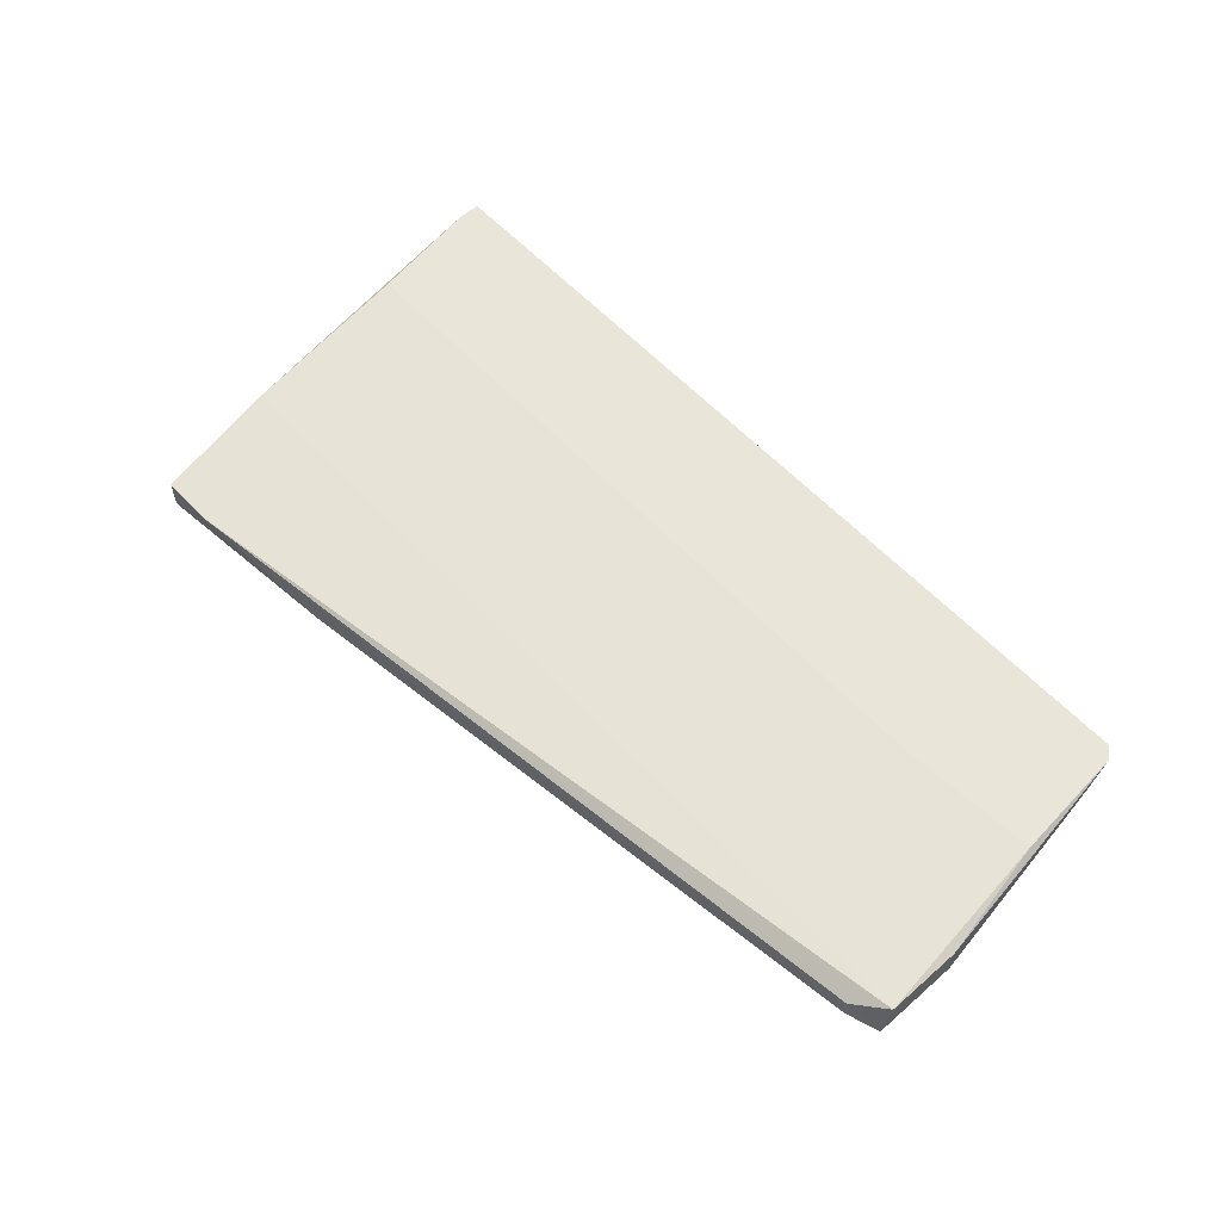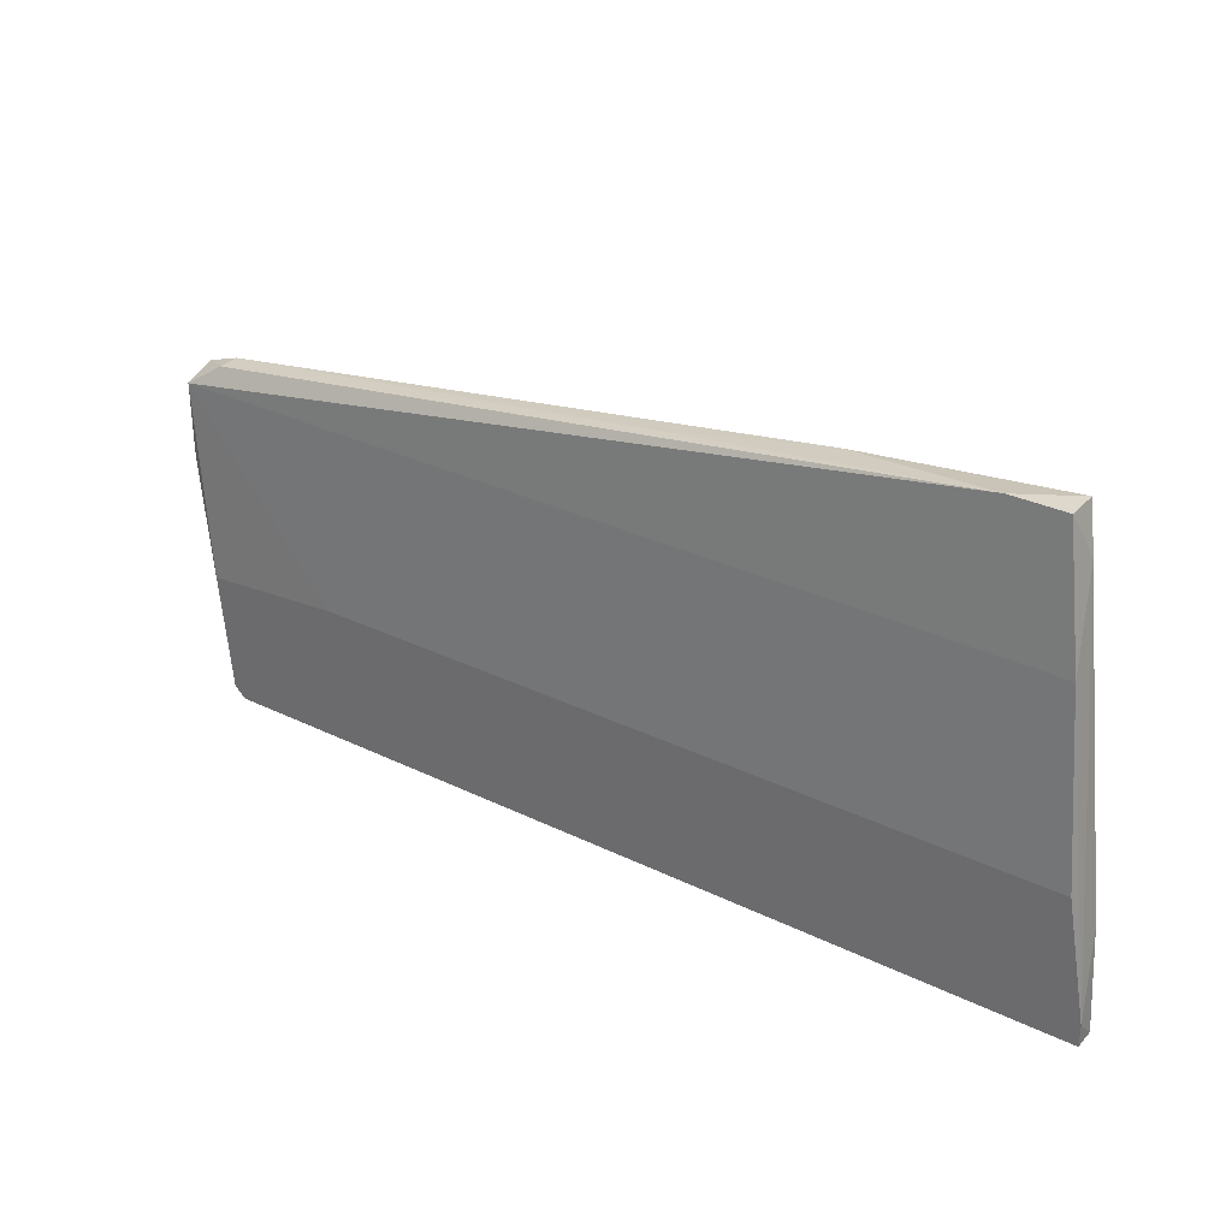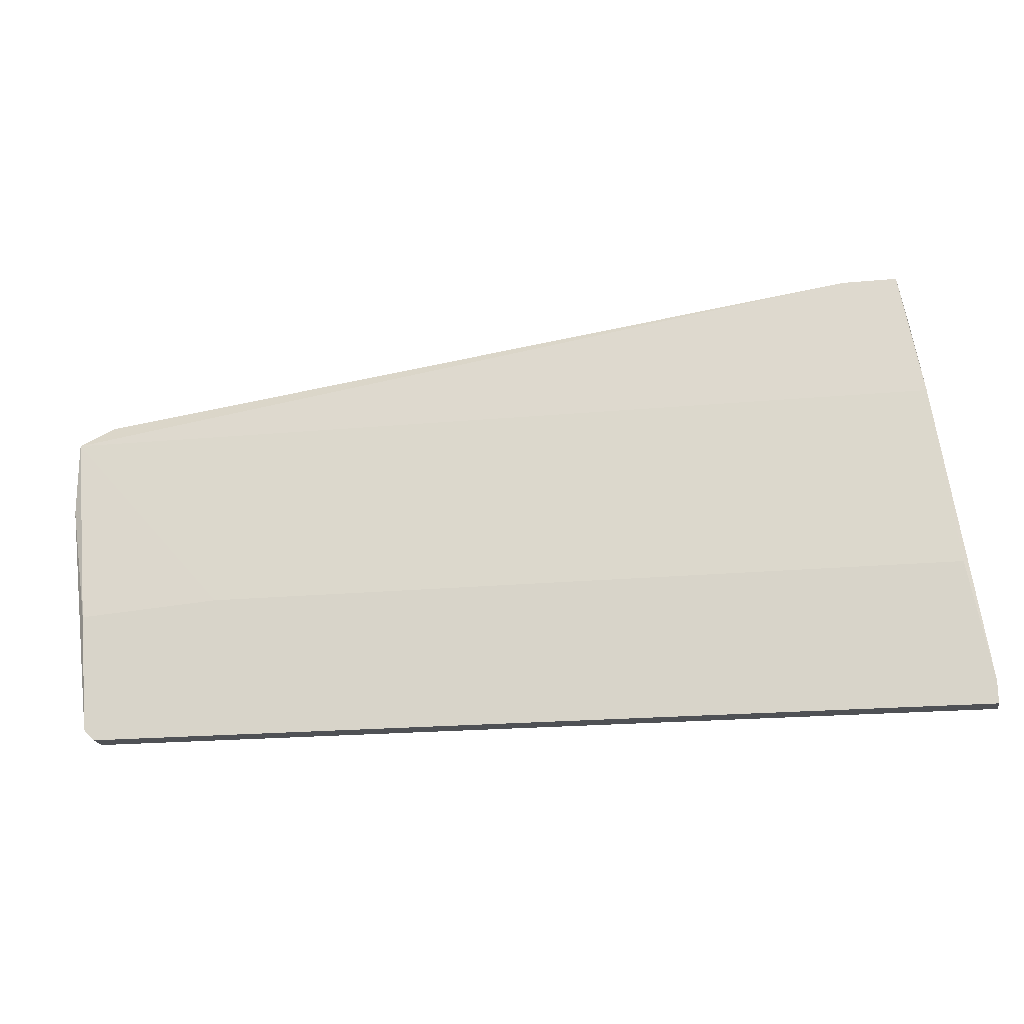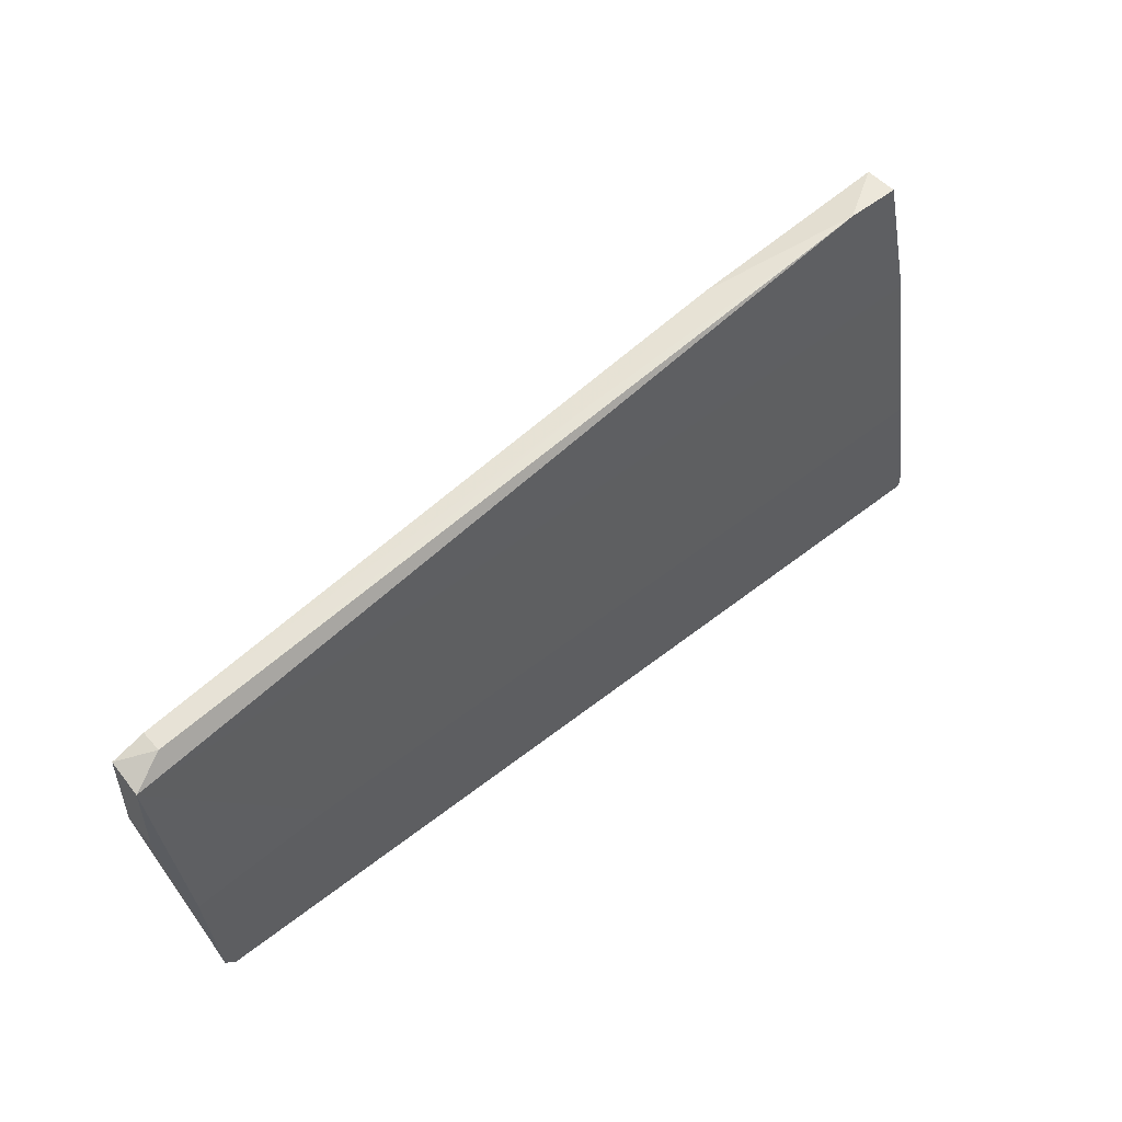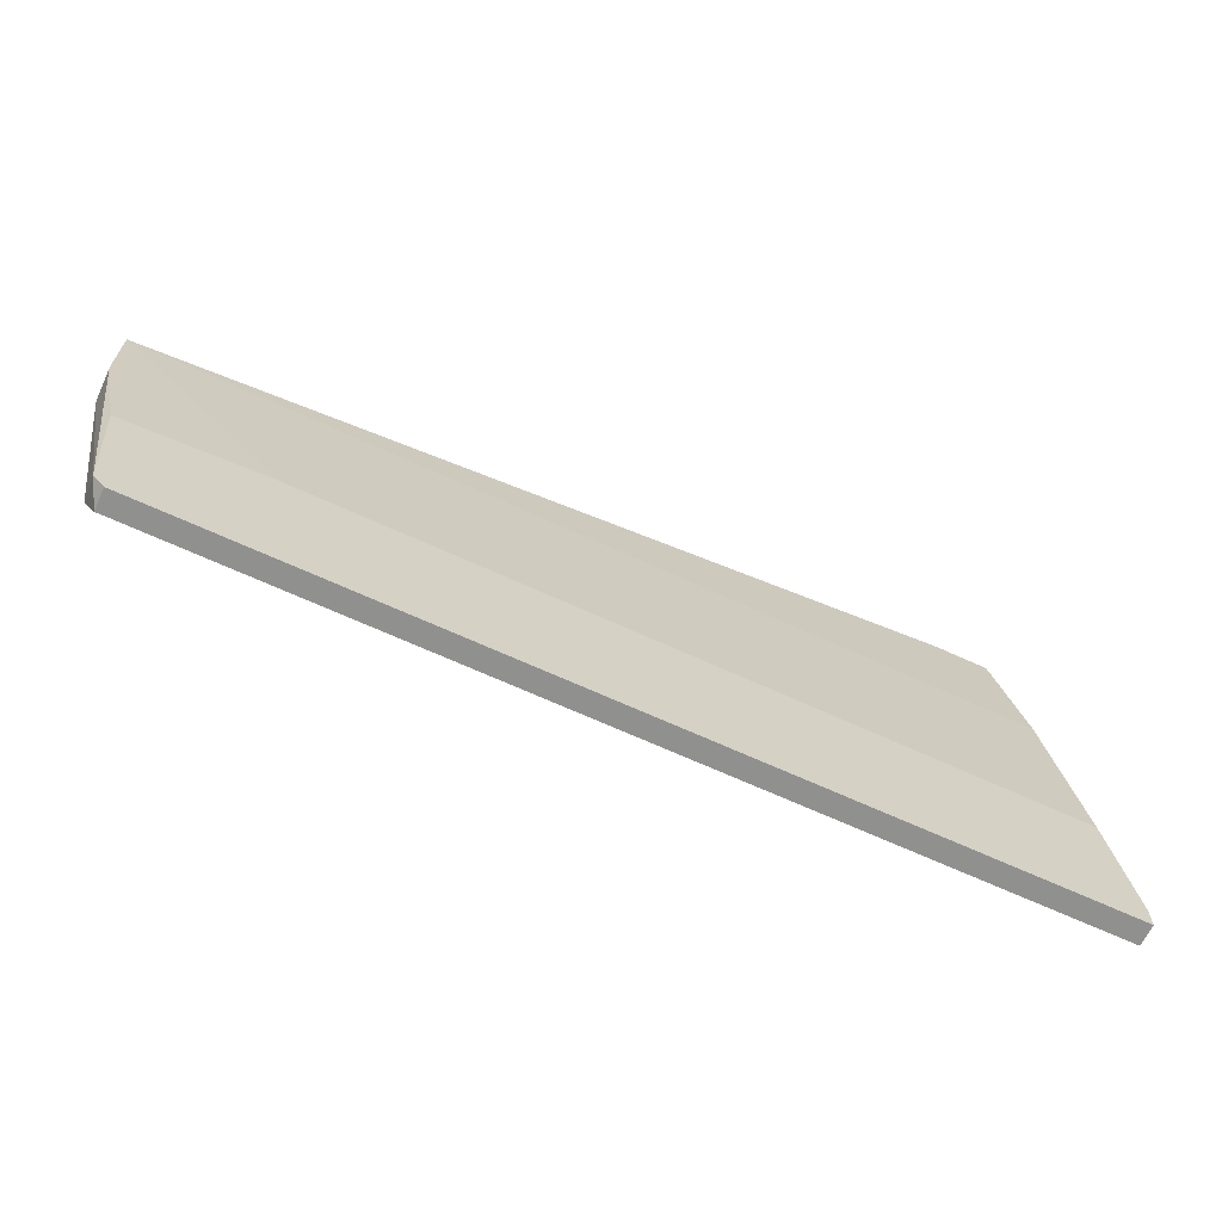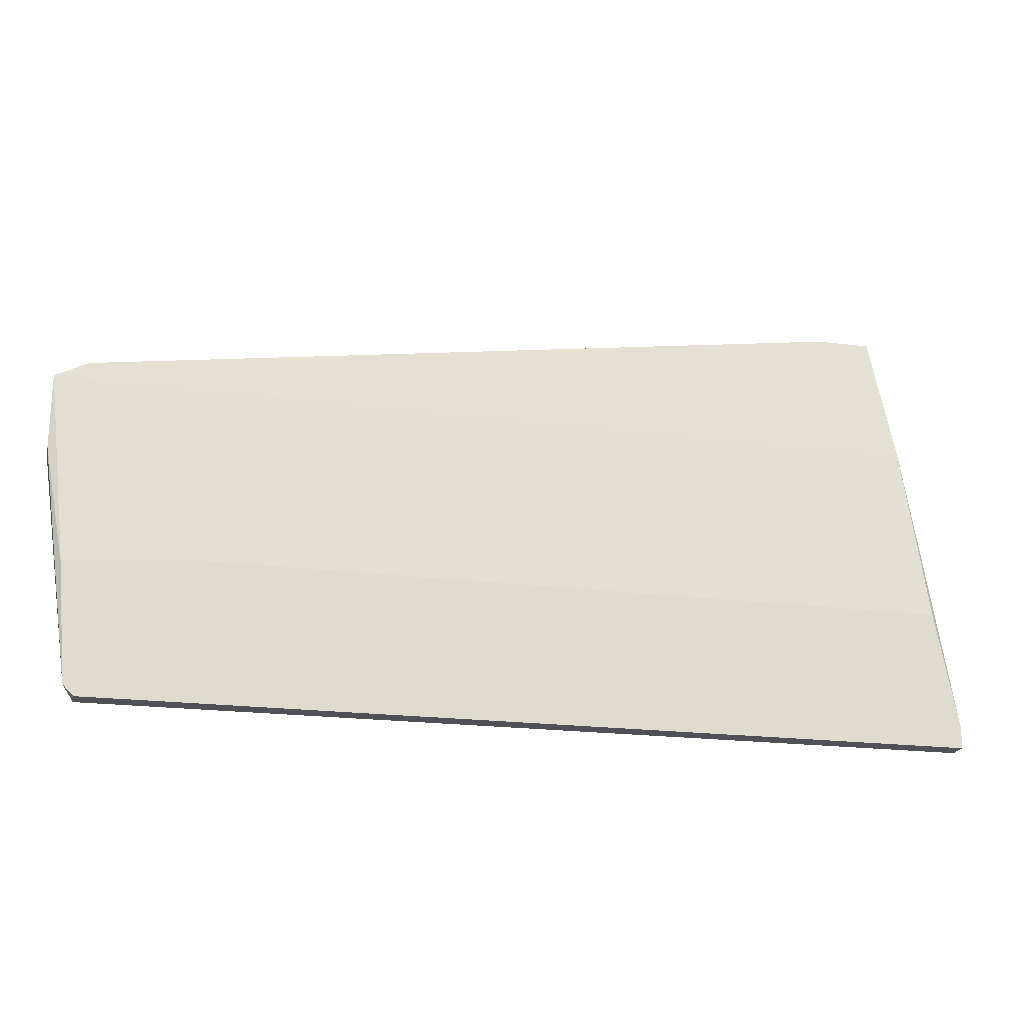
<metadata>
{"format":"obj","ext":"obj","renderer":"f3d","projection":"perspective","resolution":1024,"background":"white","views":[{"elev":57.7,"azim":47.9,"up":"+Y"},{"elev":31.5,"azim":-145.5,"up":"+Z"},{"elev":-19.6,"azim":-170.1,"up":"+Z"},{"elev":52.0,"azim":139.3,"up":"+Z"},{"elev":-65.6,"azim":155.0,"up":"+Z"},{"elev":-20.5,"azim":166.8,"up":"+Z"}]}
</metadata>
<code>
v -0.02431 0.01394 0.04702
v 0.02773 0.01394 0.04702
v 0.03829 0.01092 0.0523
v -0.003947 0.01017 0.06588
v -0.0213 0.01243 0.06889
v -0.0213 0.01017 0.06588
v -0.0213 0.01017 0.06889
v -0.02205 0.01092 0.06588
v 0.004358 0.01167 0.06588
v -0.0228 0.01318 0.05984
v 0.03905 0.01318 0.05984
v 0.03905 0.01318 0.05456
v 0.03905 0.01092 0.05456
v 0.03905 0.01092 0.06059
v 0.03603 0.01243 0.03721
v 0.03603 0.01394 0.03721
v -0.01752 0.01243 0.06889
v -0.006964 0.01017 0.06738
v -0.008469 0.01167 0.03948
v -0.02507 0.01167 0.04023
v -0.02507 0.01167 0.04401
v 0.03754 0.01394 0.04627
v -0.02582 0.01243 0.03721
v -0.02582 0.01394 0.03721
v -0.02582 0.01394 0.03873
v 0.03678 0.01167 0.03948
v 0.03678 0.01092 0.06135
v 0.03678 0.01243 0.06135
v 0.03678 0.01394 0.03797
v 0.009623 0.01092 0.0523
f 19 3 30
f 23 24 15
f 29 24 1
f 23 15 19
f 27 9 18
f 29 1 22
f 15 29 26
f 19 15 26
f 3 19 26
f 23 19 20
f 19 6 20
f 5 11 10
f 11 1 10
f 6 18 7
f 20 6 7
f 9 27 28
f 11 5 17
f 18 9 17
f 5 7 17
f 7 18 17
f 9 28 17
f 28 11 17
f 3 26 13
f 26 29 13
f 15 24 16
f 24 29 16
f 29 15 16
f 27 18 14
f 11 28 14
f 28 27 14
f 13 11 14
f 13 14 4
f 6 3 4
f 18 6 4
f 3 13 4
f 14 18 4
f 22 11 12
f 29 22 12
f 11 13 12
f 13 29 12
f 1 11 2
f 11 22 2
f 22 1 2
f 23 20 21
f 20 7 21
f 21 7 8
f 5 10 8
f 7 5 8
f 8 10 25
f 24 23 25
f 1 24 25
f 10 1 25
f 23 21 25
f 21 8 25
f 3 6 30
f 6 19 30

</code>
